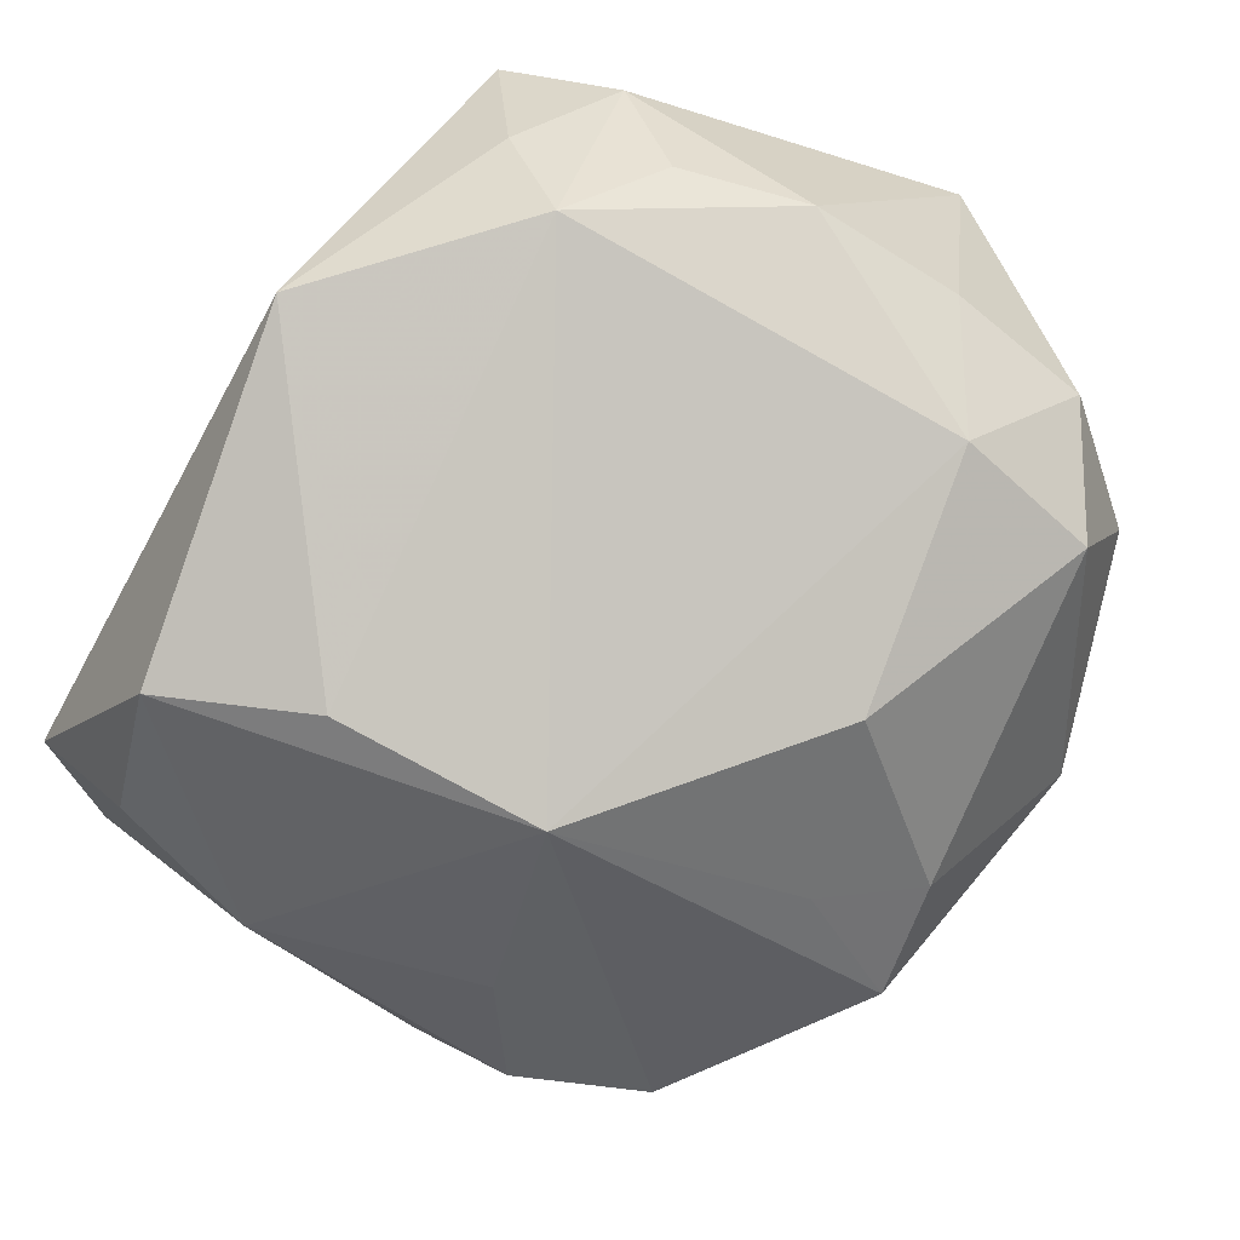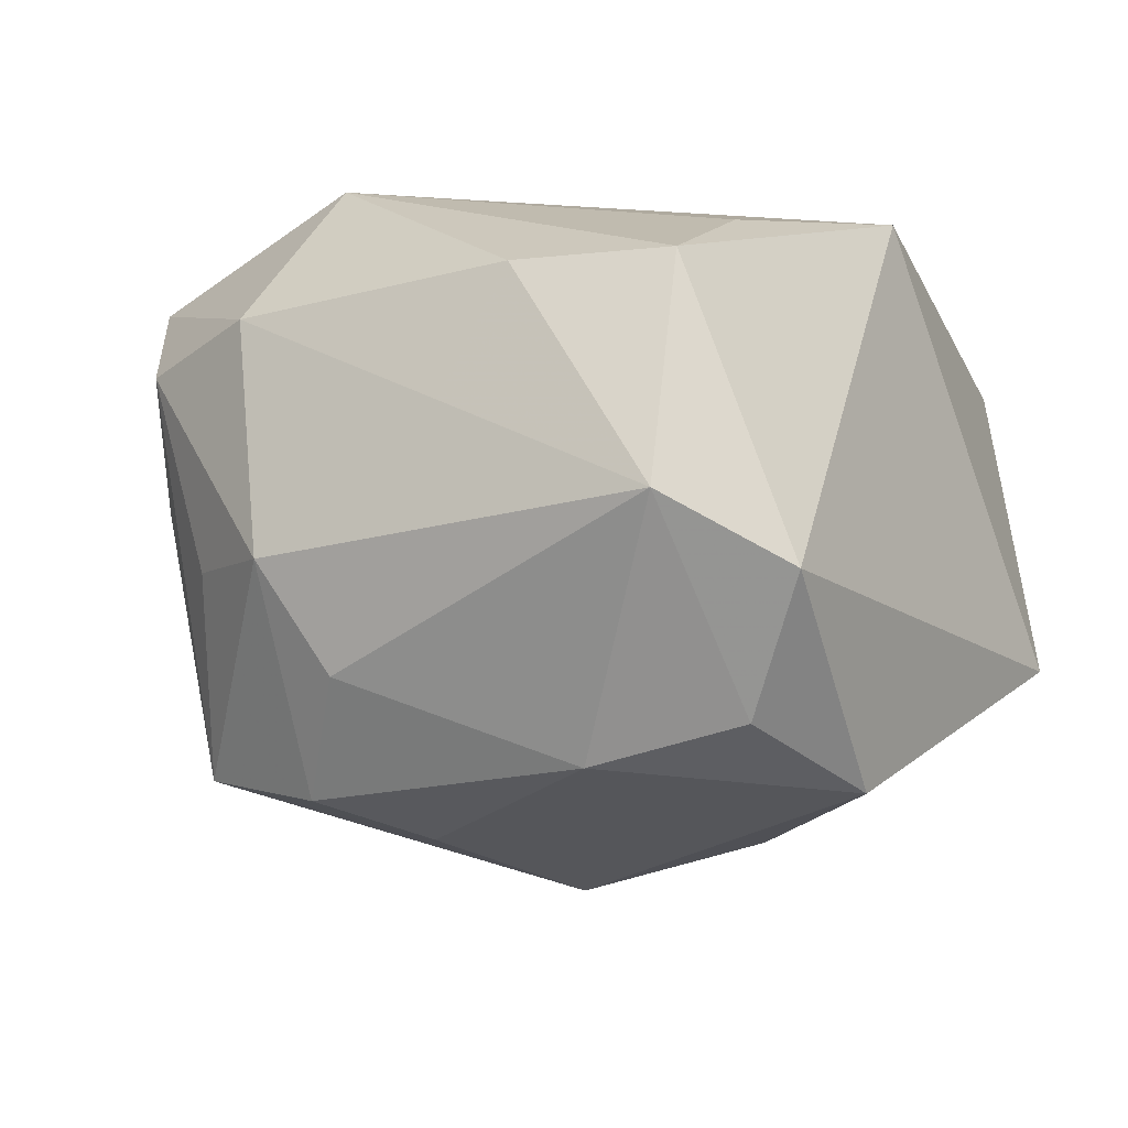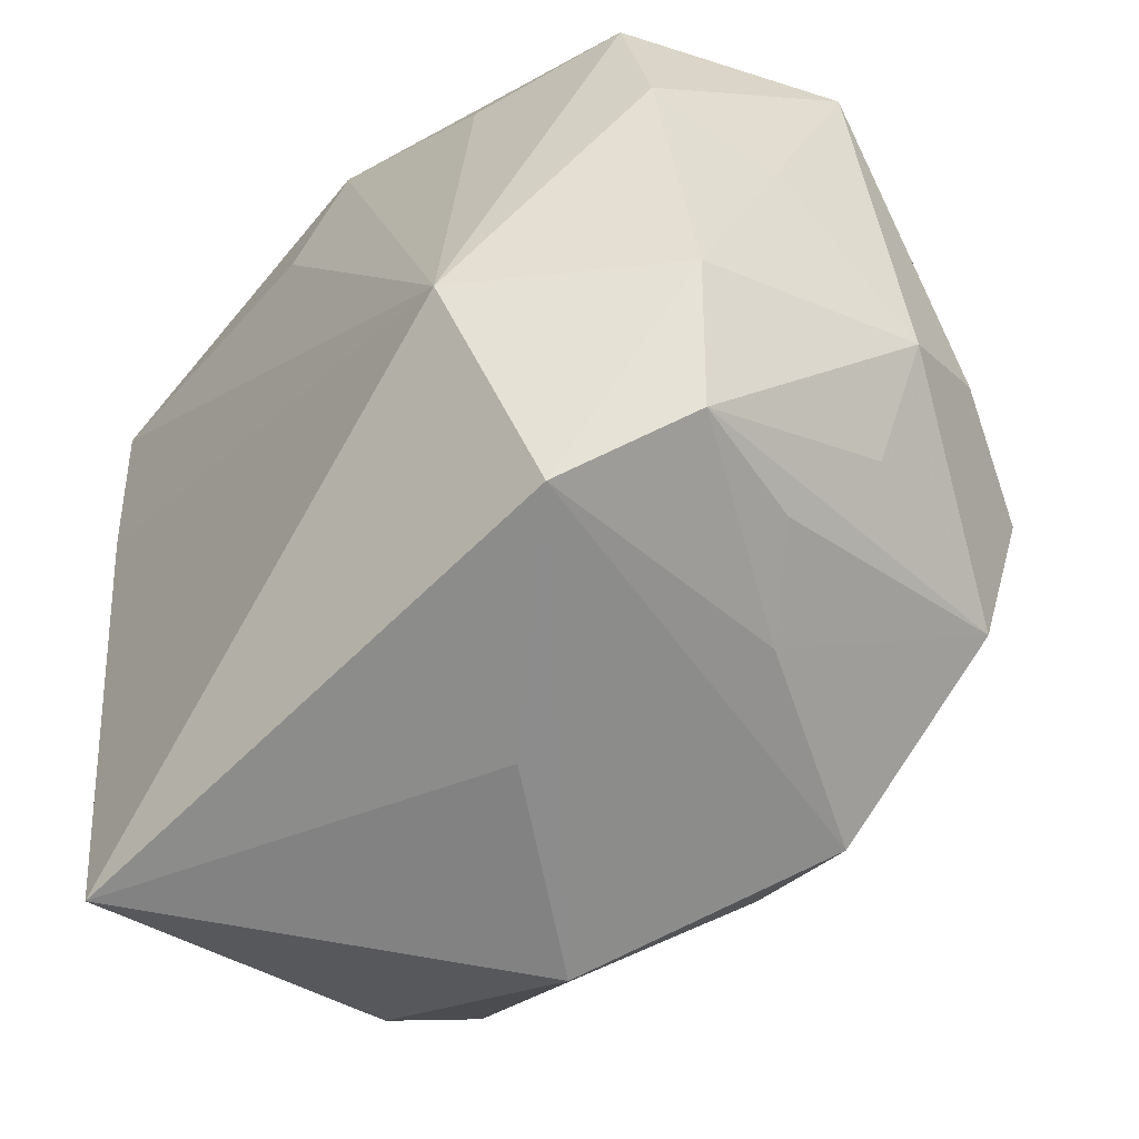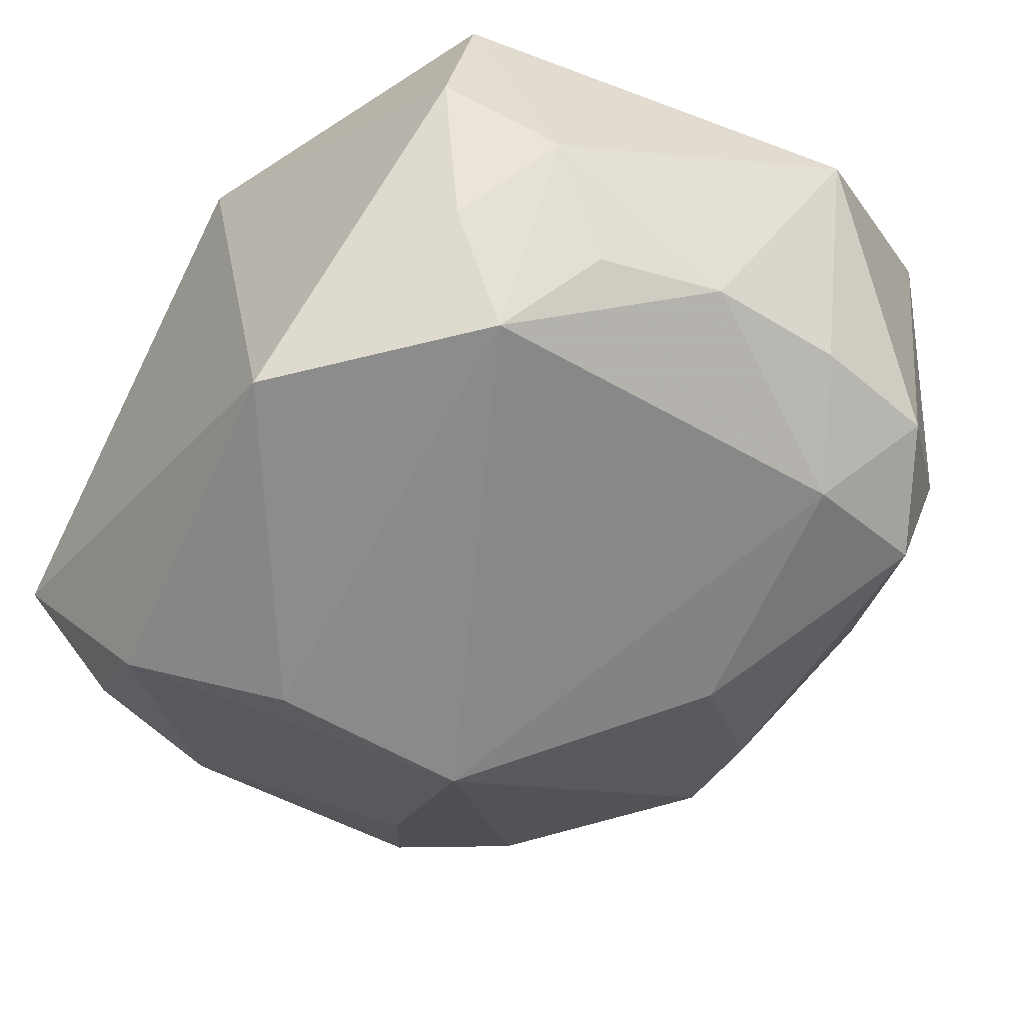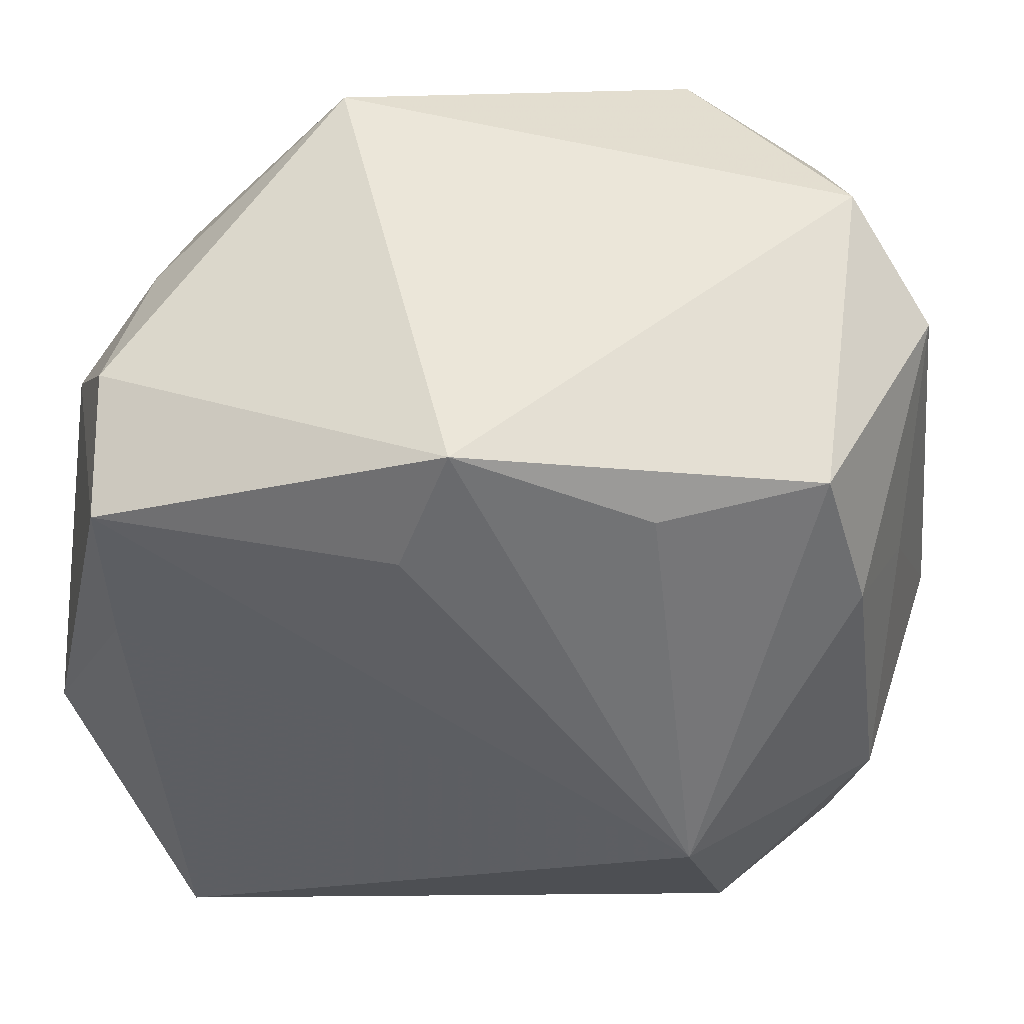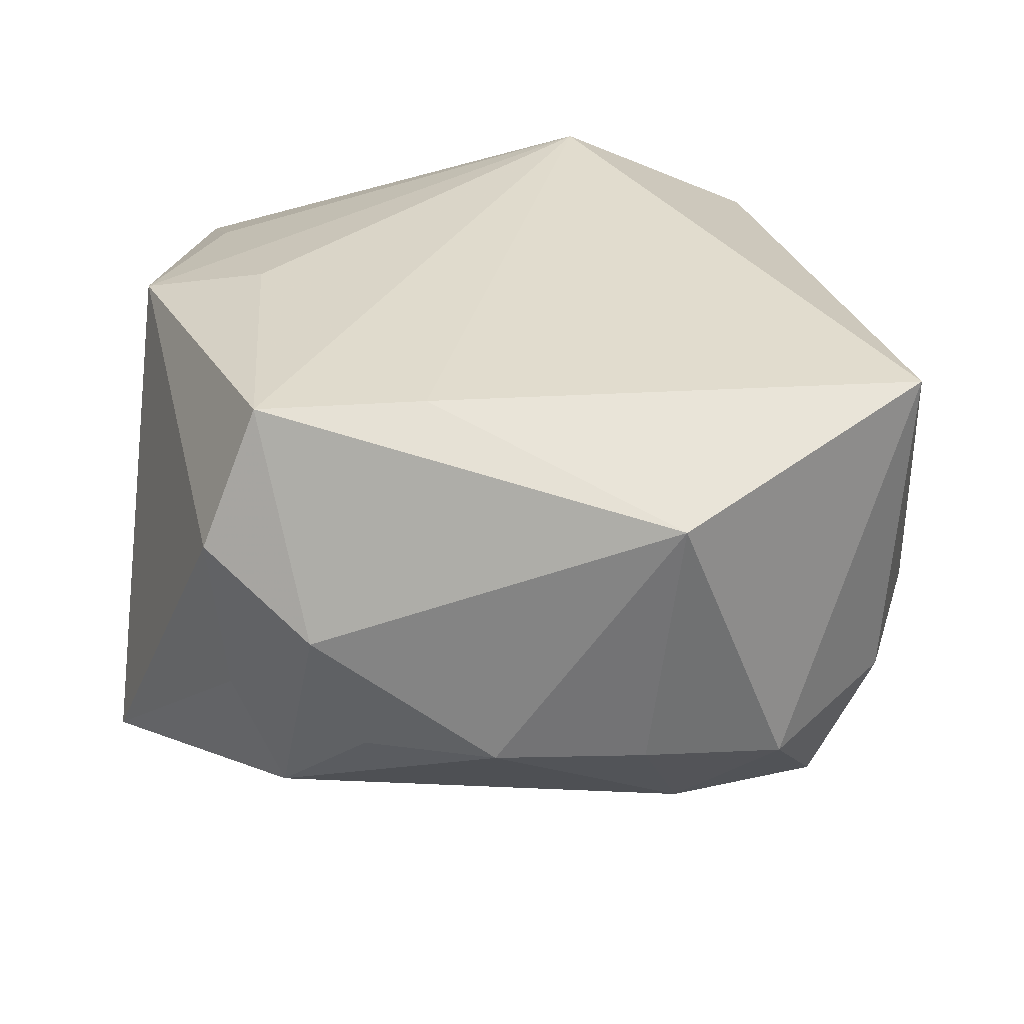
<metadata>
{"format":"obj","ext":"obj","renderer":"f3d","projection":"perspective","resolution":1024,"background":"white","views":[{"elev":-60.2,"azim":-118.0,"up":"+Z"},{"elev":-10.5,"azim":122.3,"up":"+Z"},{"elev":-45.9,"azim":54.1,"up":"+Y"},{"elev":-33.4,"azim":-123.4,"up":"+Z"},{"elev":47.5,"azim":14.3,"up":"+Y"},{"elev":33.3,"azim":-93.4,"up":"+Z"}]}
</metadata>
<code>
v -0.01507 0.0124 0.00704
v 0.009664 -0.0007457 -0.0142
v -0.01531 0.009748 -0.004865
v -0.01341 0.003285 0.01256
v -0.01269 -0.01601 -0.00178
v 0.001823 0.009702 -0.01423
v 0.01619 -0.007469 -0.003902
v -0.01867 0.0008816 -0.001449
v -0.005836 -0.007782 -0.01217
v -0.01208 -0.0169 0.01198
v 0.008431 0.0123 0.009287
v 0.01788 -0.004458 0.005559
v 0.01315 0.0173 -0.005663
v 0.005446 -0.01529 -0.01048
v -0.01825 -0.005375 -0.001937
v 0.01858 -0.002932 -0.004162
v 0.01627 -0.01008 0.004316
v -0.0176 0.008251 0.00386
v 0.001573 0.00115 -0.01583
v -0.01365 0.01011 0.01256
v 0.001939 -0.01002 -0.01203
v -0.01512 0.01174 0.0003111
v 0.01299 -0.009274 -0.01171
v -0.01841 -0.006652 0.009201
v 0.01129 -0.004399 0.01256
v 0.01288 0.008139 -0.01218
v 0.01463 0.01322 0.00644
v -0.001115 0.01018 0.012
v 0.0002958 -0.0144 -0.01037
v 0.01061 -0.0131 -0.00304
v 0.01435 -0.01075 -0.0008164
v 0.01751 0.004632 0.001224
v 0.004935 0.01571 -0.01285
v 0.01651 0.007092 0.006411
v -0.0151 -0.007142 -0.006761
v 0.0123 -0.01289 0.008281
v 0.01678 -0.0006414 -0.0086
v 0.0006088 0.01533 0.01066
v -0.01719 -0.01117 -0.00278
v 0.01404 -0.003508 -0.01289
v -0.003077 -0.01912 -0.003784
v 0.01114 0.01415 -0.01075
v -0.01345 -0.01324 -0.006874
v -0.008635 0.0173 -0.0067
v -0.0175 0.006213 -0.00133
v 0.003228 -0.01643 0.003019
v 0.01709 0.01349 -0.003016
f 1 38 44
f 19 35 3
f 10 4 24
f 6 33 19
f 44 33 6
f 19 3 6
f 6 3 44
f 44 38 13
f 13 33 44
f 13 27 47
f 38 27 13
f 33 13 42
f 42 13 47
f 24 4 20
f 38 1 20
f 25 10 36
f 4 10 25
f 25 20 4
f 12 17 16
f 12 25 36
f 36 17 12
f 19 33 26
f 33 42 26
f 26 42 47
f 9 35 19
f 19 23 14
f 11 27 38
f 38 25 11
f 11 25 27
f 38 20 28
f 28 25 38
f 20 25 28
f 24 20 18
f 18 20 1
f 23 16 7
f 7 17 23
f 16 17 7
f 32 16 47
f 32 12 16
f 27 25 34
f 25 12 34
f 12 32 34
f 47 27 34
f 34 32 47
f 2 23 19
f 19 26 2
f 40 16 23
f 23 2 40
f 40 2 26
f 21 9 19
f 19 14 21
f 29 9 21
f 21 14 29
f 30 17 36
f 36 14 30
f 30 14 23
f 36 10 46
f 39 15 35
f 24 15 39
f 39 10 24
f 39 5 10
f 29 14 41
f 41 14 36
f 36 46 41
f 10 5 41
f 41 46 10
f 22 18 1
f 3 18 22
f 22 1 44
f 44 3 22
f 8 3 35
f 35 15 8
f 8 15 24
f 24 18 8
f 47 16 37
f 16 40 37
f 37 26 47
f 37 40 26
f 23 17 31
f 31 30 23
f 17 30 31
f 35 9 43
f 43 39 35
f 5 39 43
f 43 9 29
f 29 41 43
f 43 41 5
f 45 18 3
f 3 8 45
f 45 8 18

</code>
